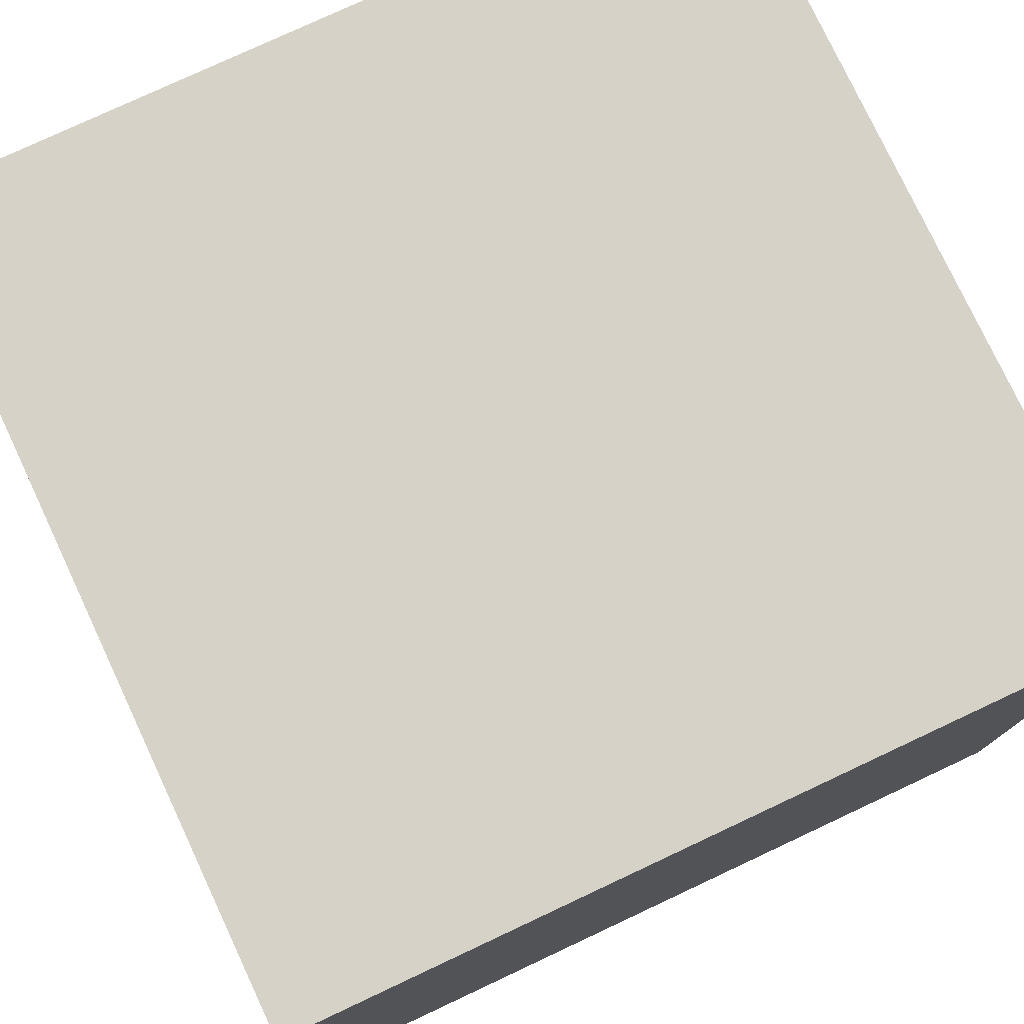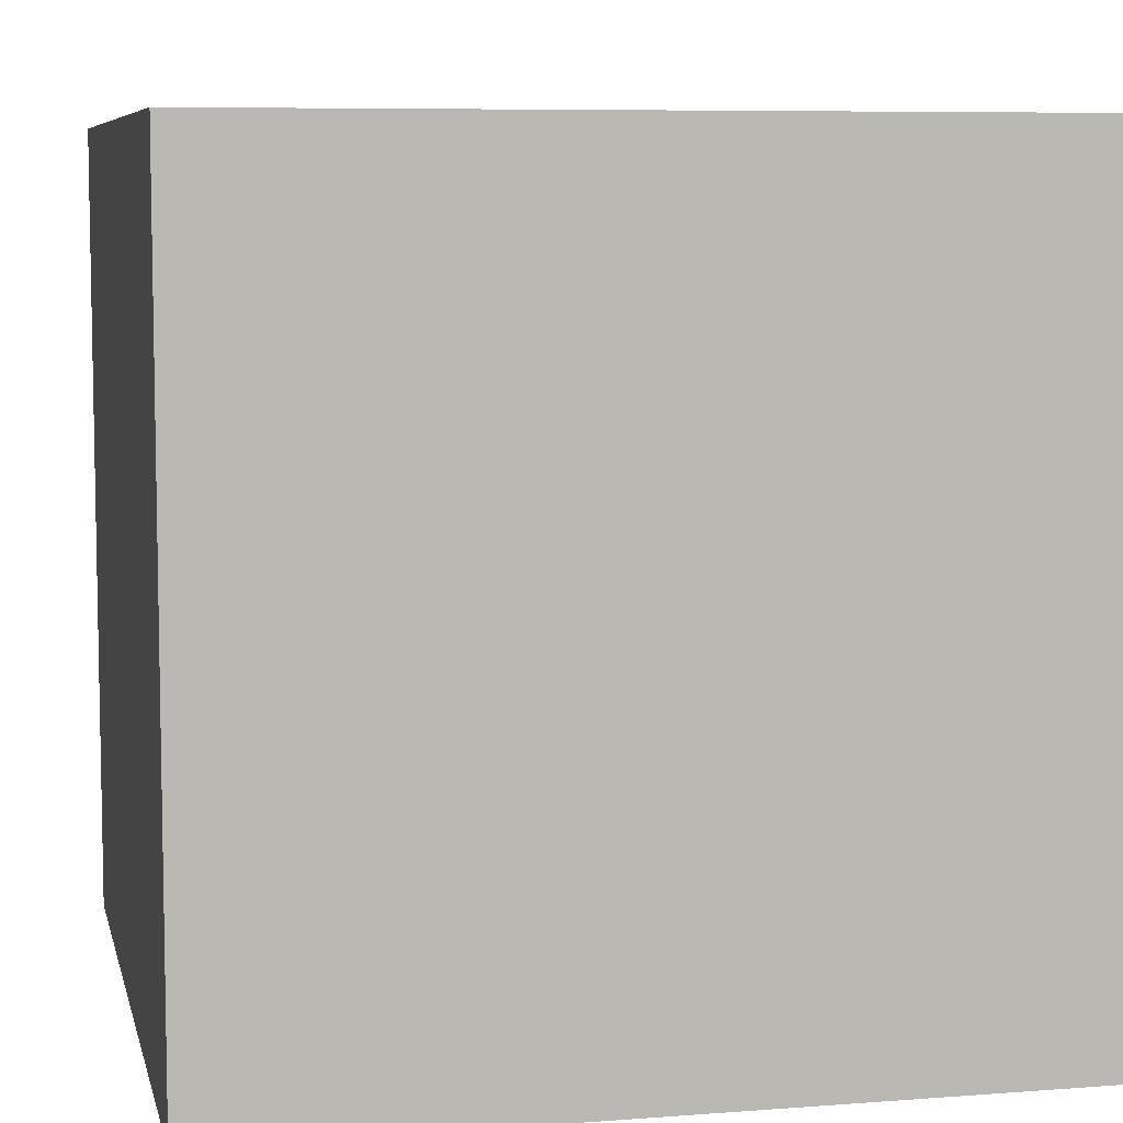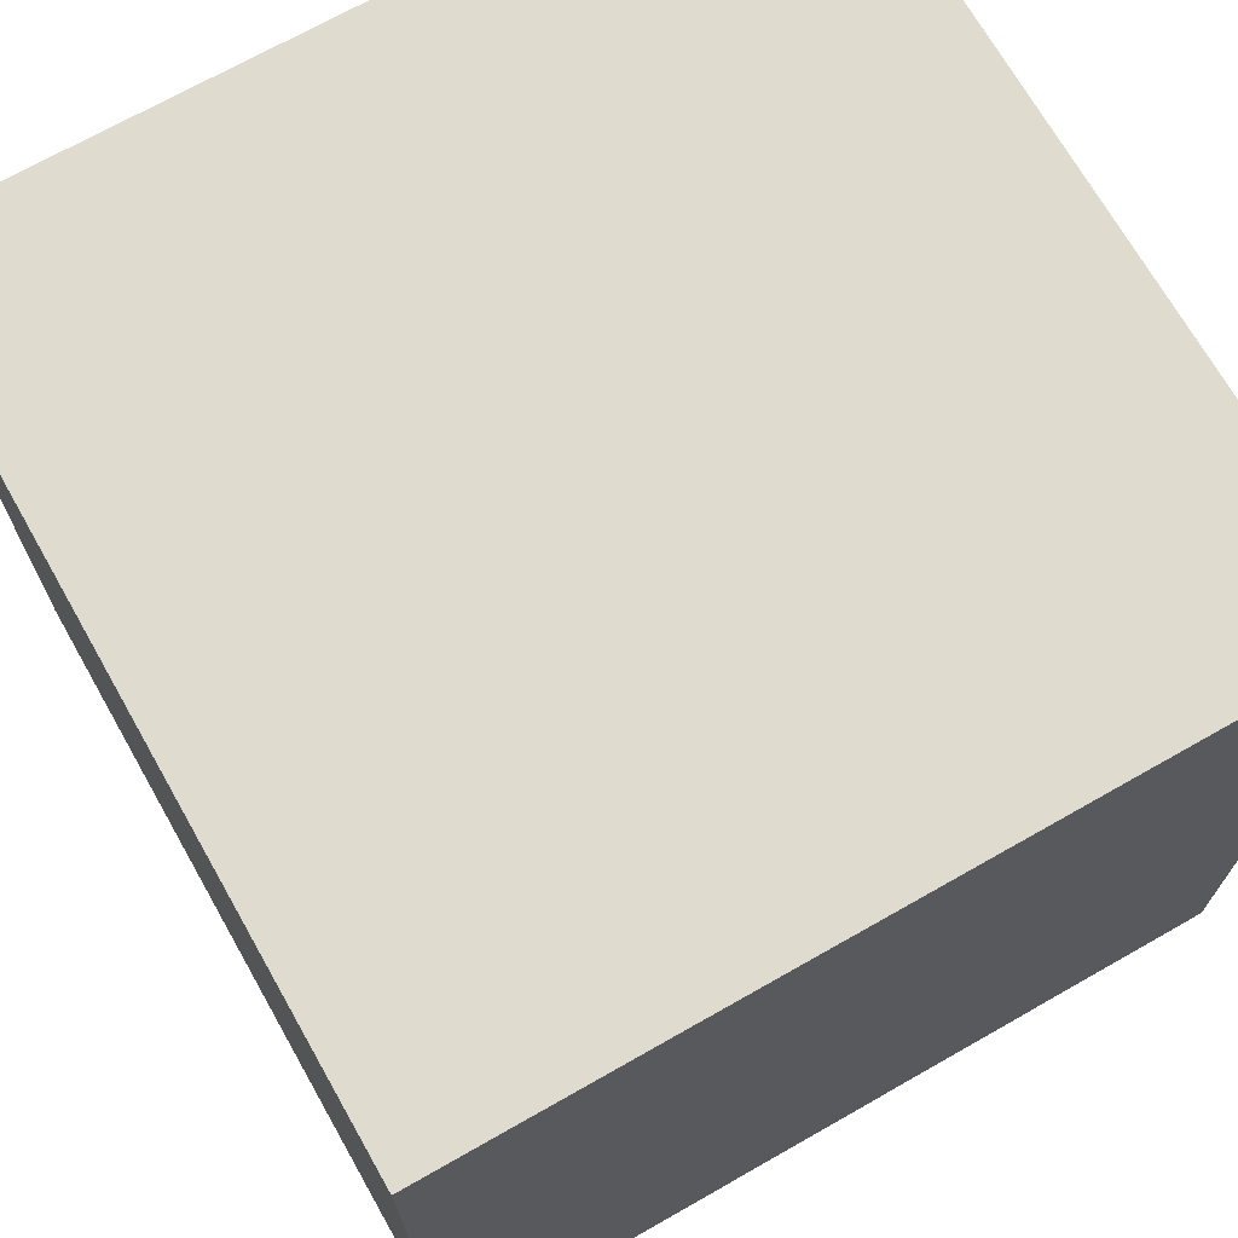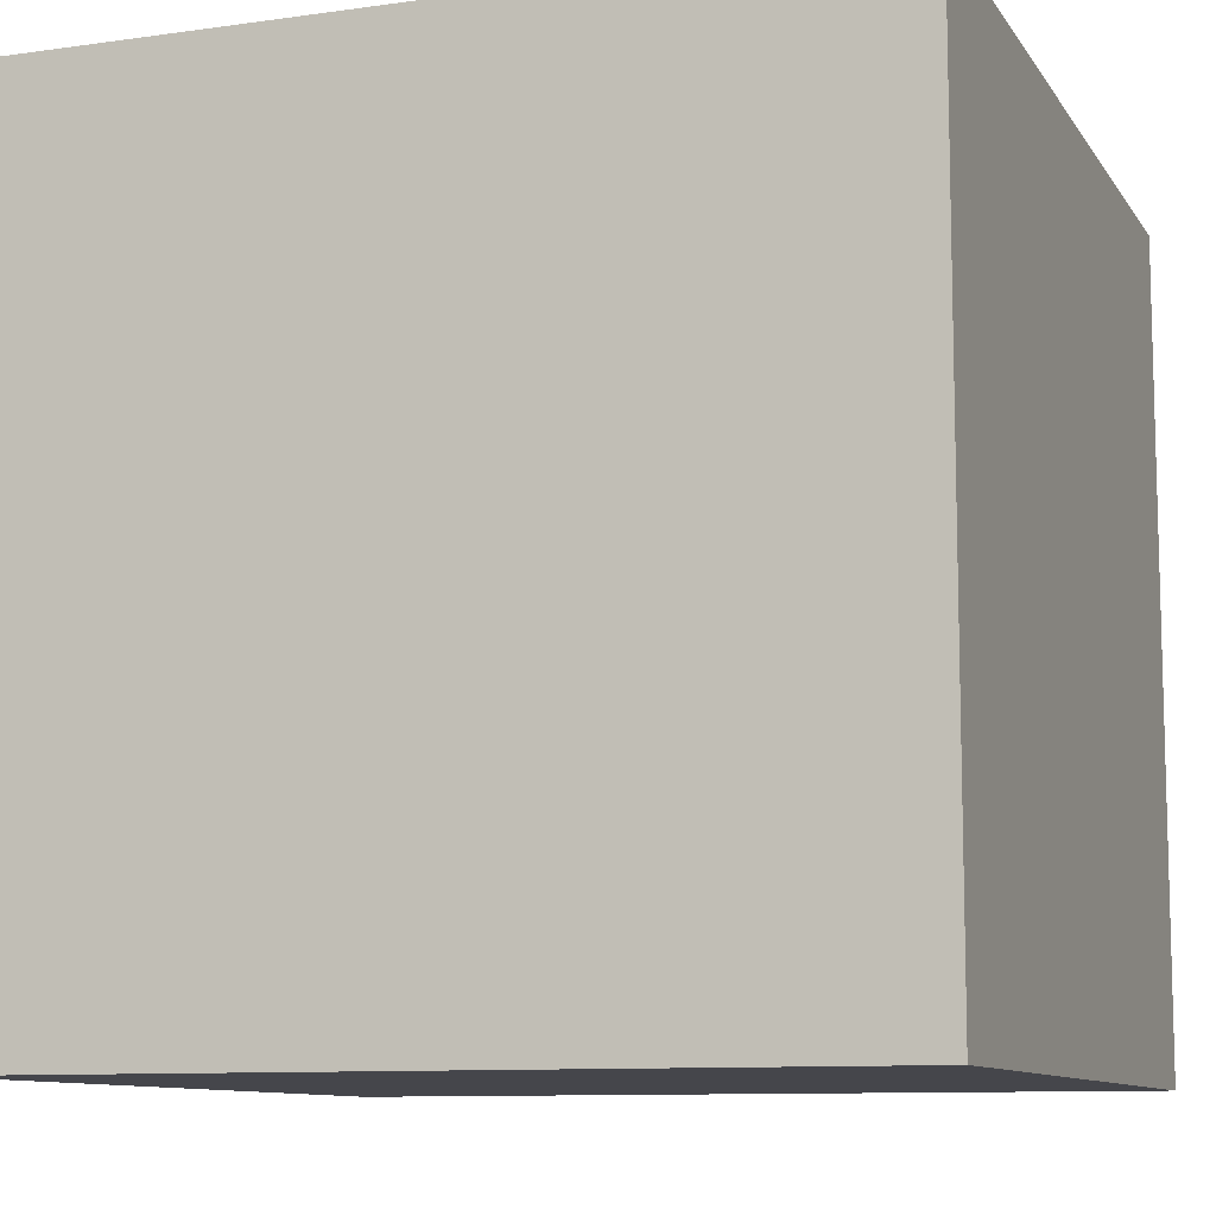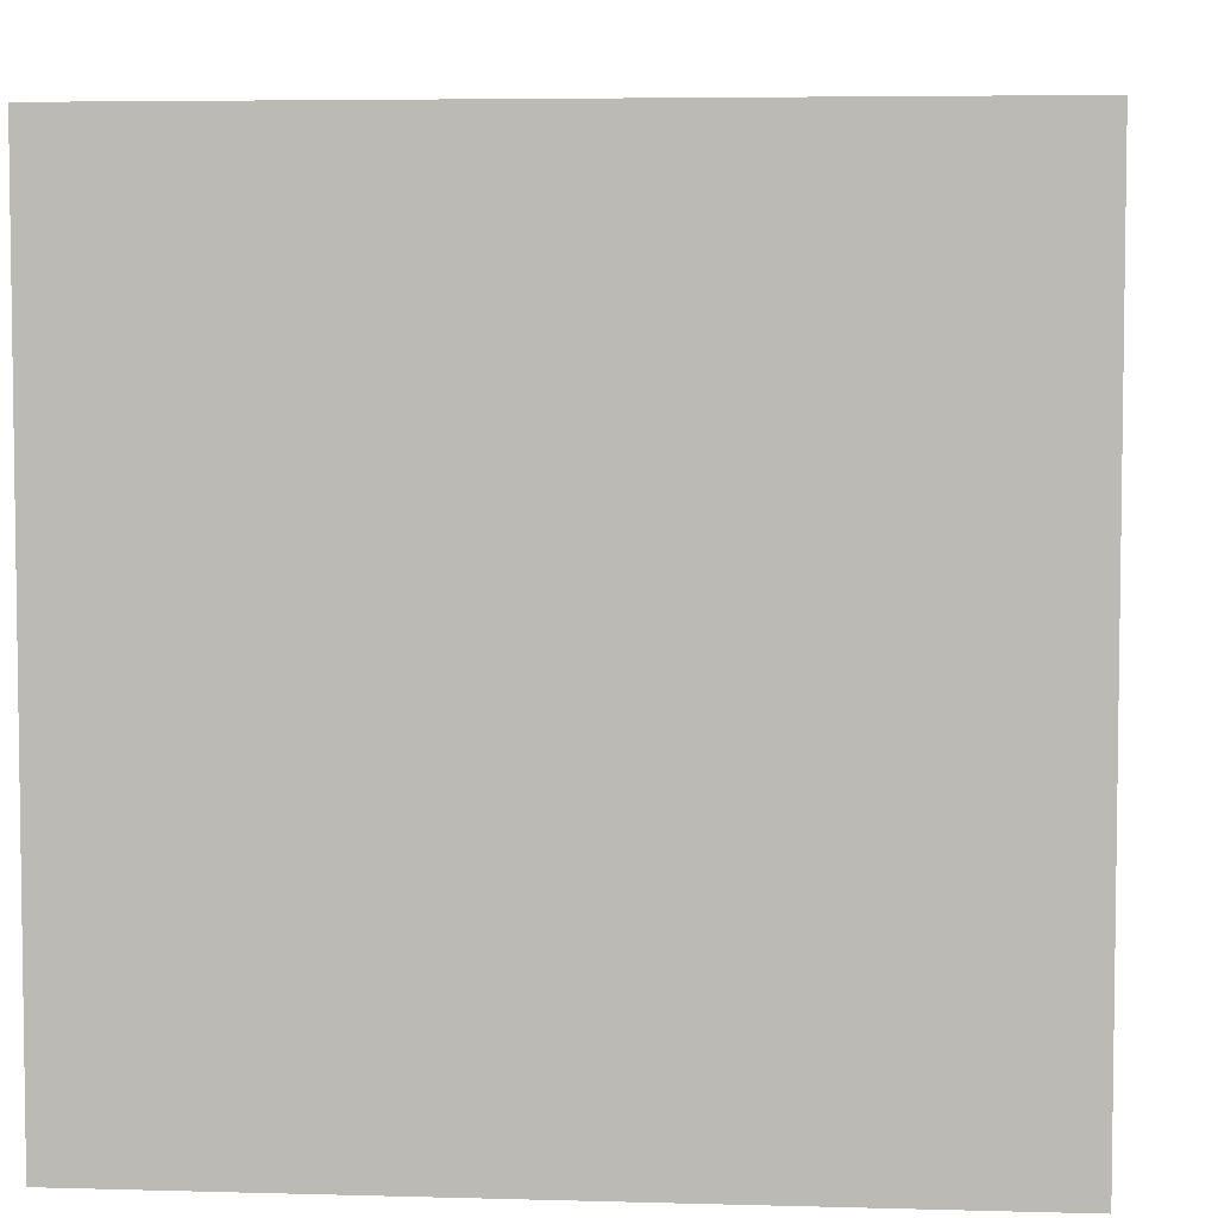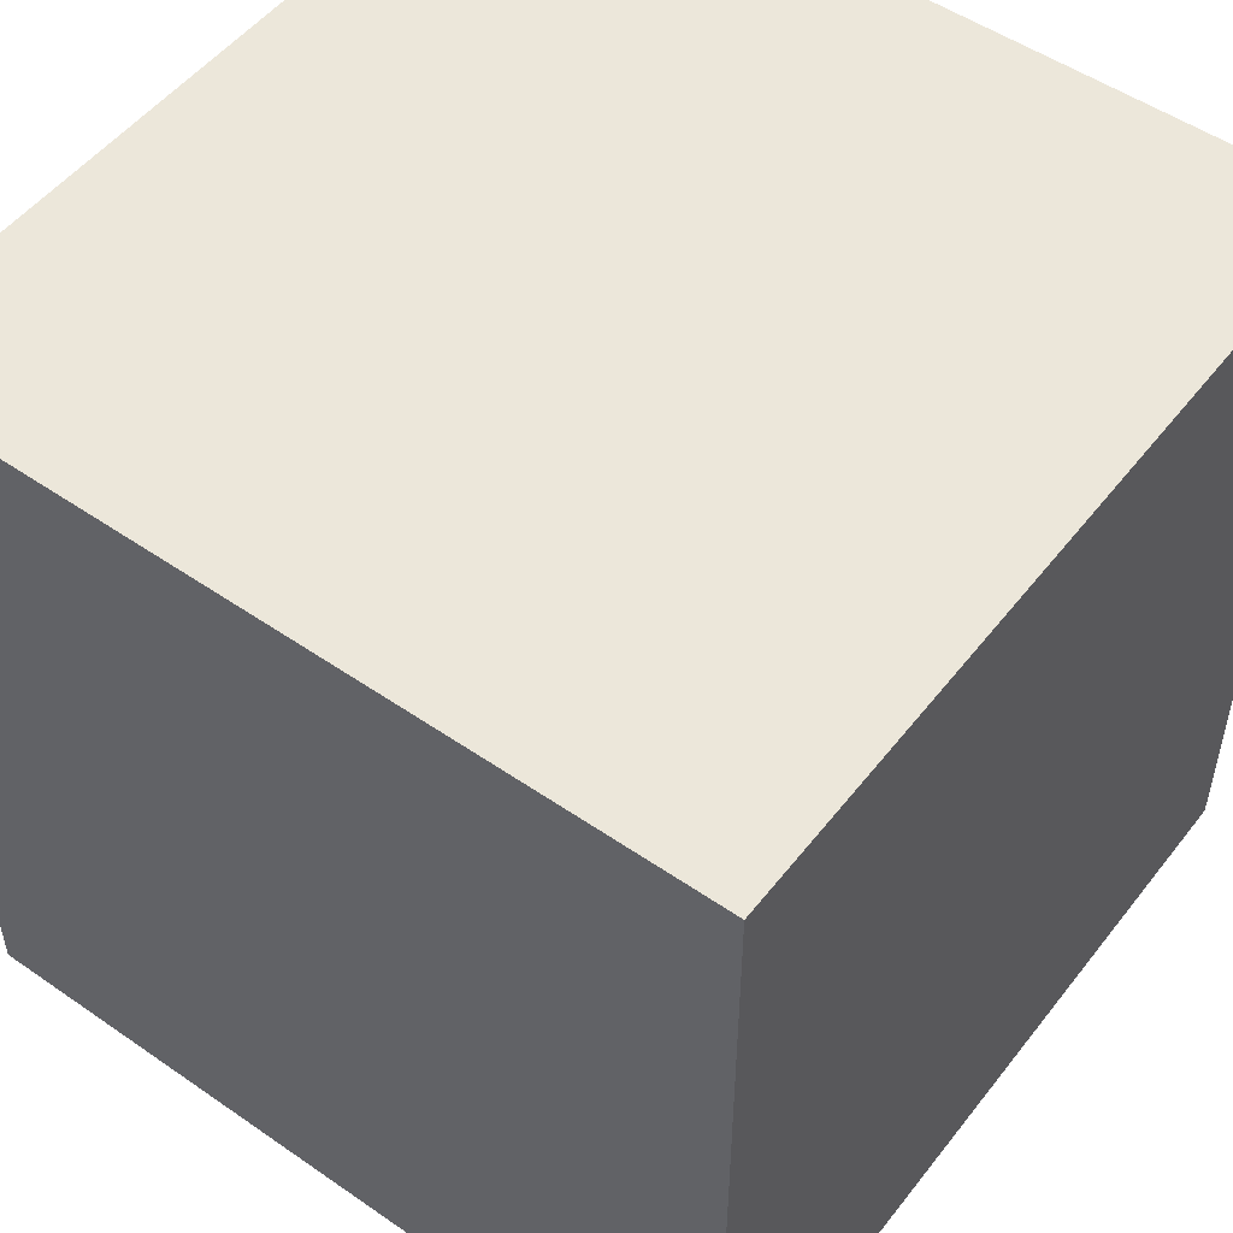
<metadata>
{"format":"obj","ext":"obj","renderer":"f3d","projection":"perspective","resolution":1024,"background":"white","views":[{"elev":77.6,"azim":154.9,"up":"+Y"},{"elev":7.3,"azim":77.6,"up":"+Z"},{"elev":70.5,"azim":-119.6,"up":"+Z"},{"elev":-10.0,"azim":19.9,"up":"+Y"},{"elev":5.1,"azim":-84.9,"up":"+Y"},{"elev":51.7,"azim":126.8,"up":"+Z"}]}
</metadata>
<code>
v -1 -1 1
v 1 -1 1
v 1 1 1
v -1 1 1
v 1 -1 1
v 1 1 1
v 1 1 -1
v 1 -1 -1
v -1 -1 1
v 1 -1 1
v 1 -1 -1
v -1 -1 -1
v -1 -1 1
v -1 1 1
v -1 -1 -1
v -1 1 -1
v 1 1 1
v -1 1 1
v 1 1 -1
v -1 1 -1
v 1 1 -1
v 1 -1 -1
v -1 1 -1
v -1 -1 -1
f 1 2 3
f 1 3 4
f 5 8 7
f 5 7 6
f 9 11 10
f 9 12 11
f 13 14 16
f 13 16 15
f 18 17 19
f 18 19 20
f 21 22 24
f 21 24 23

</code>
